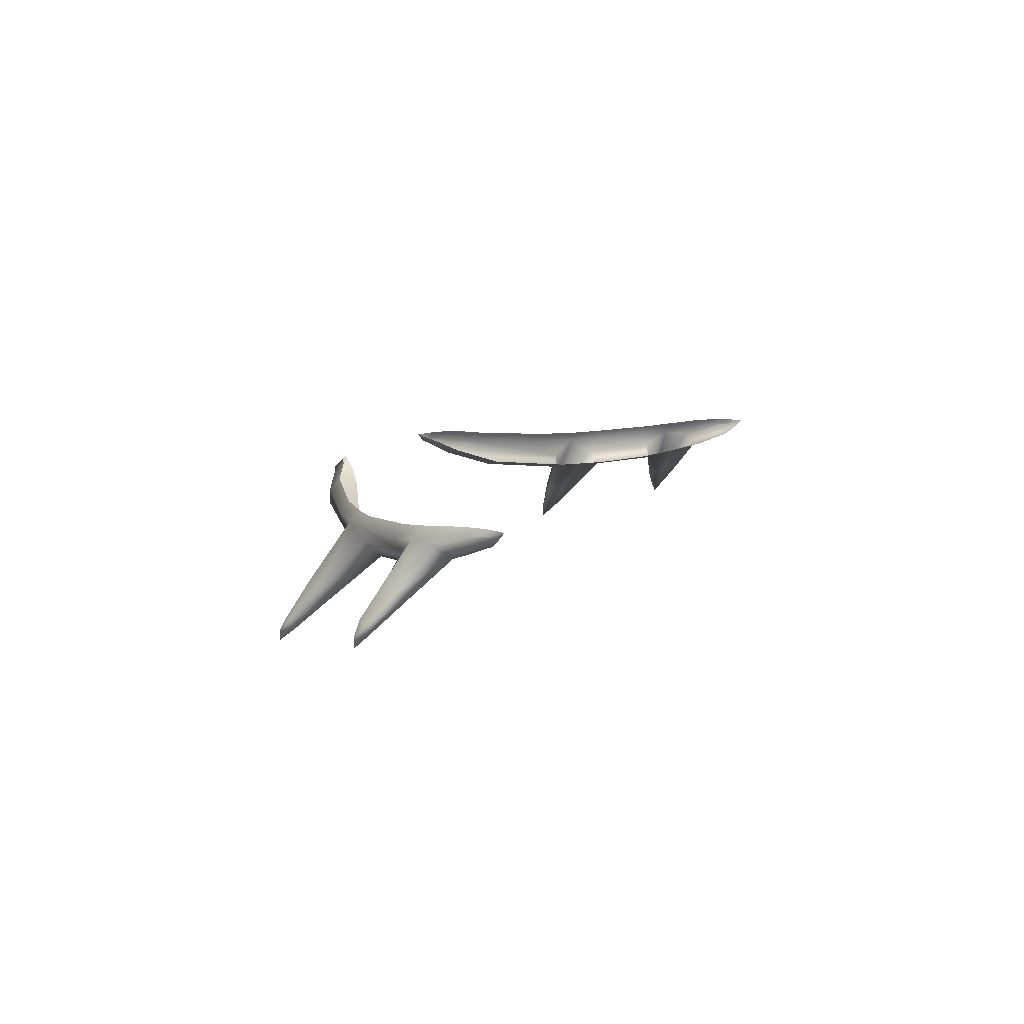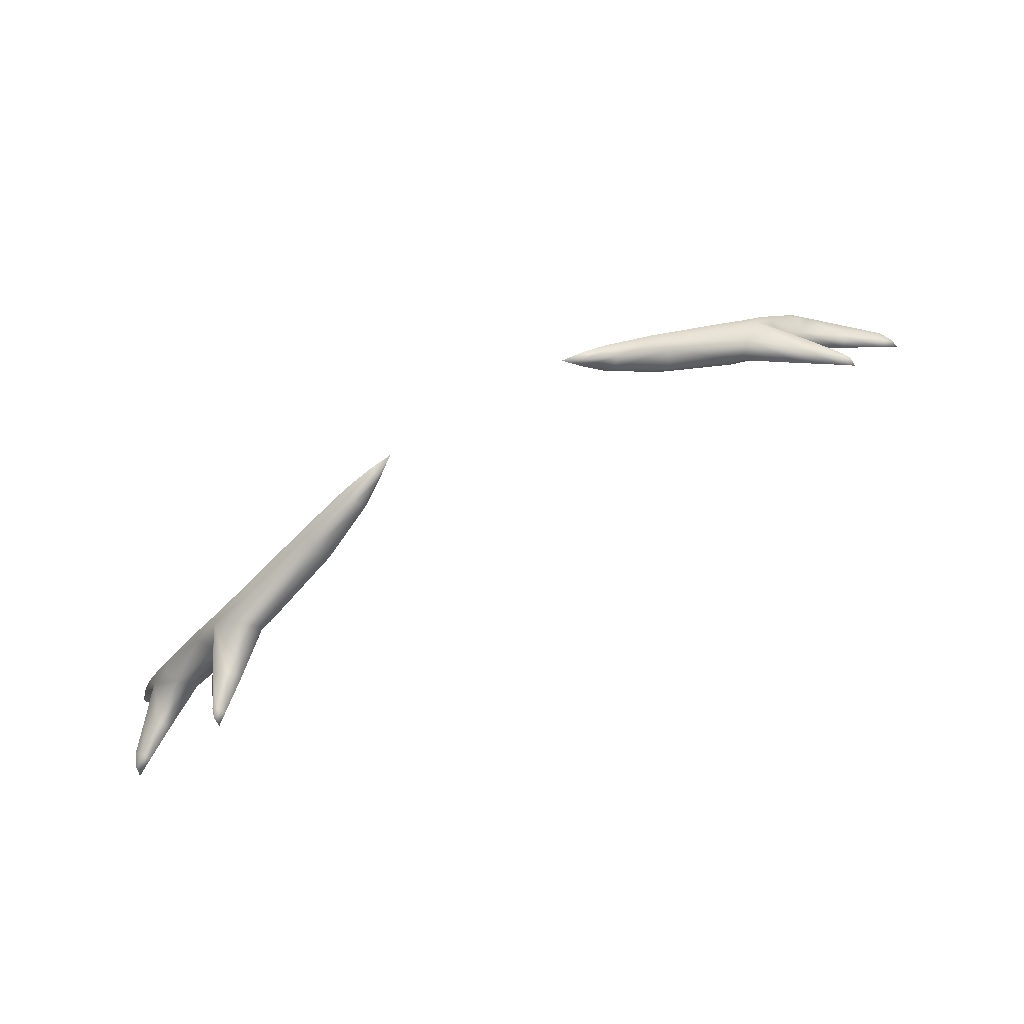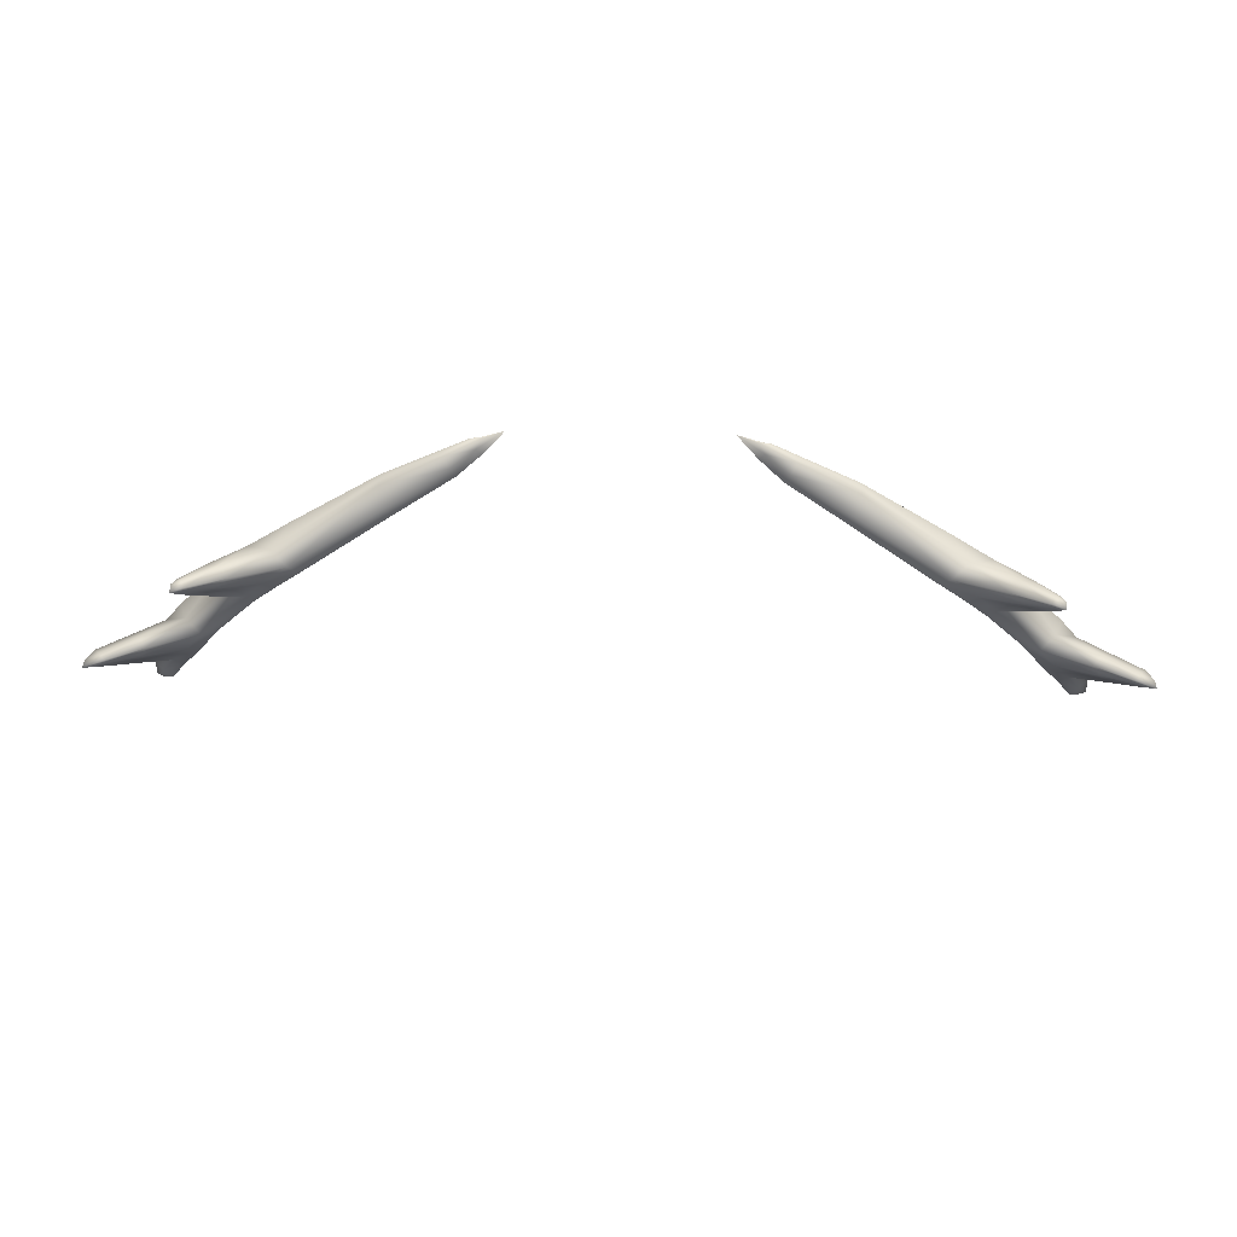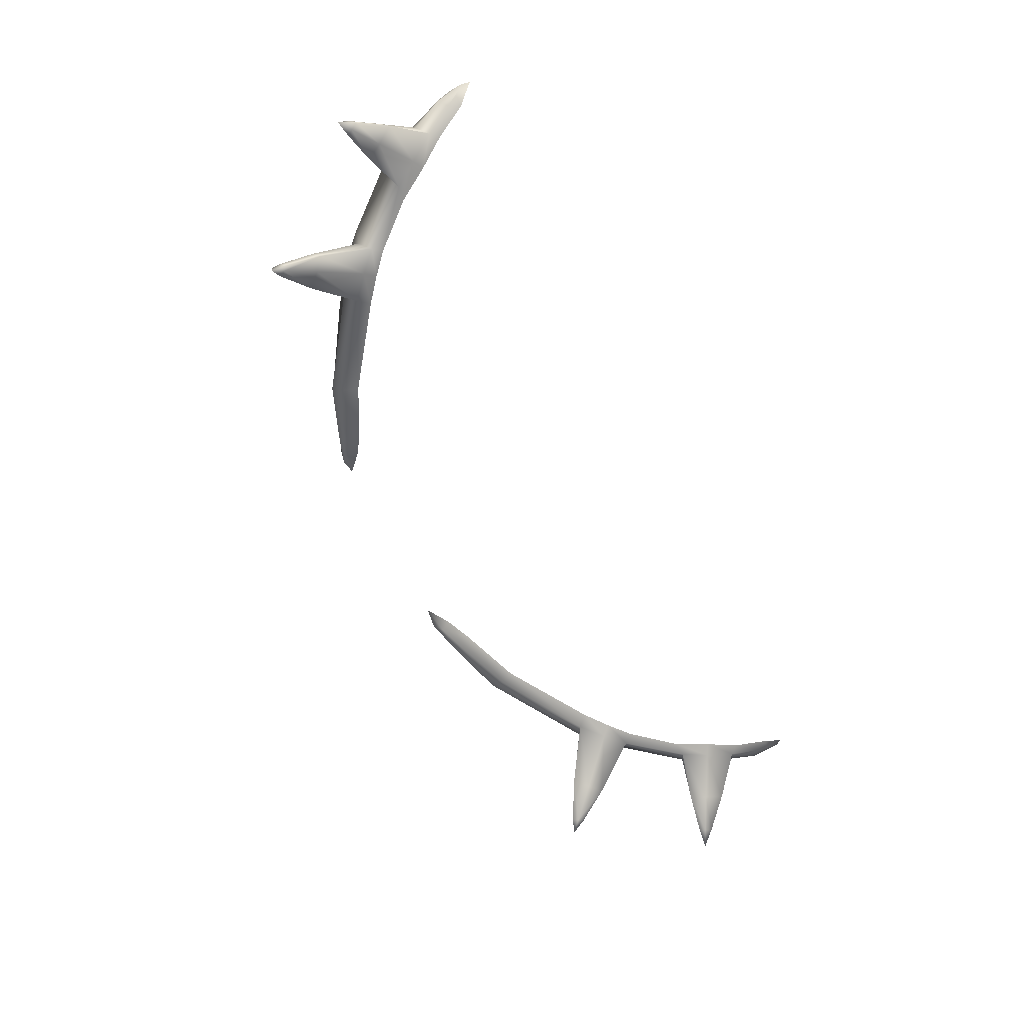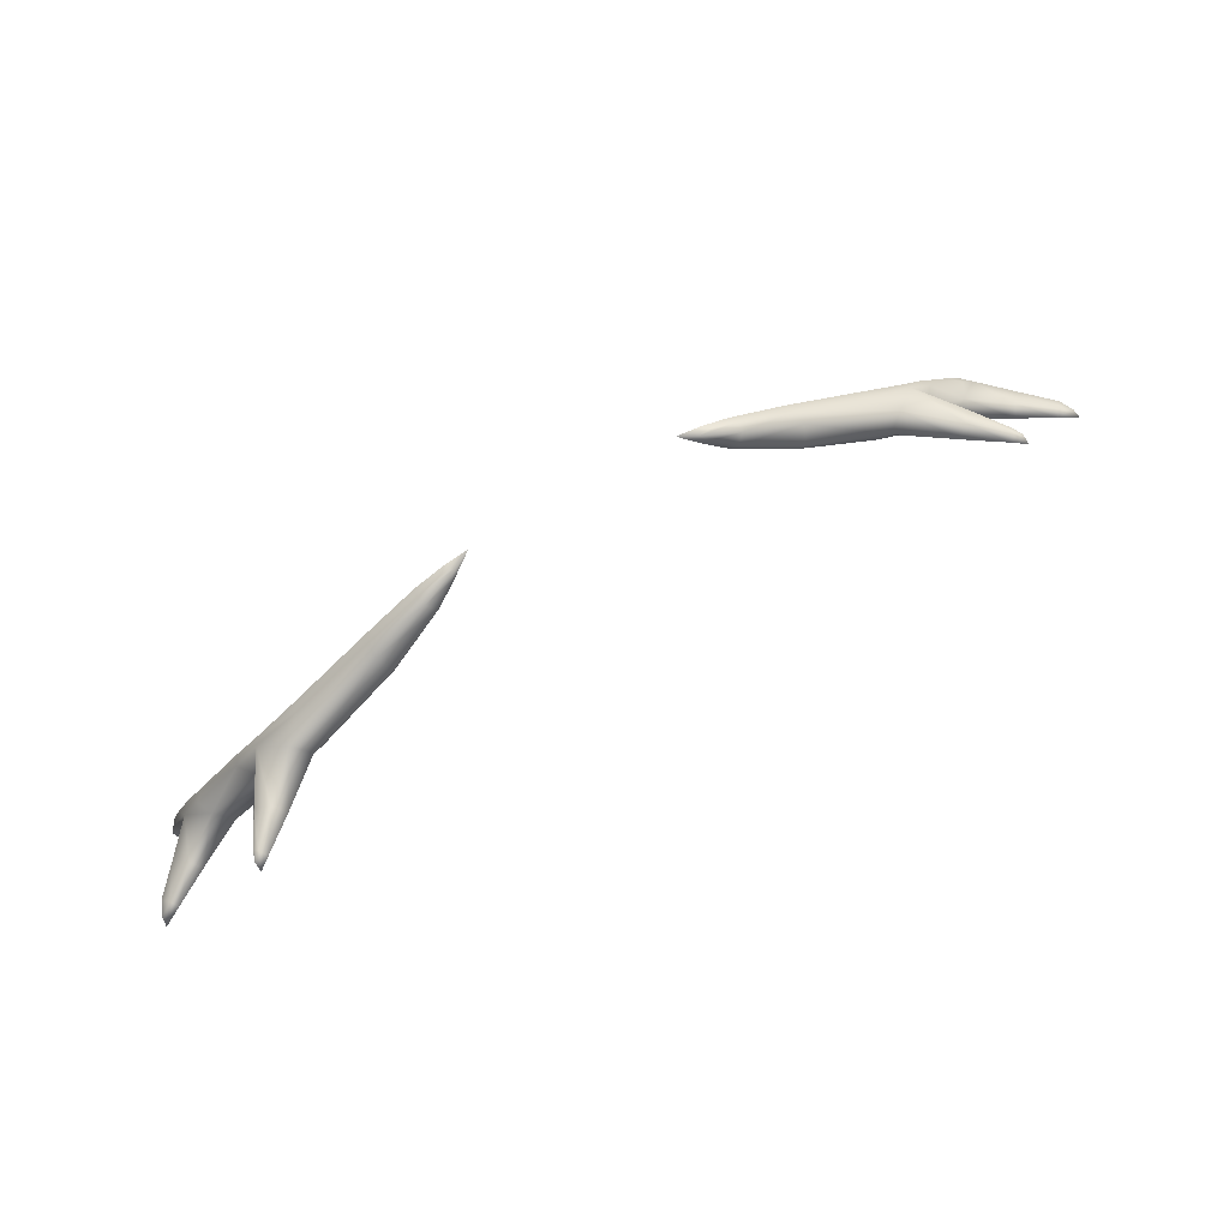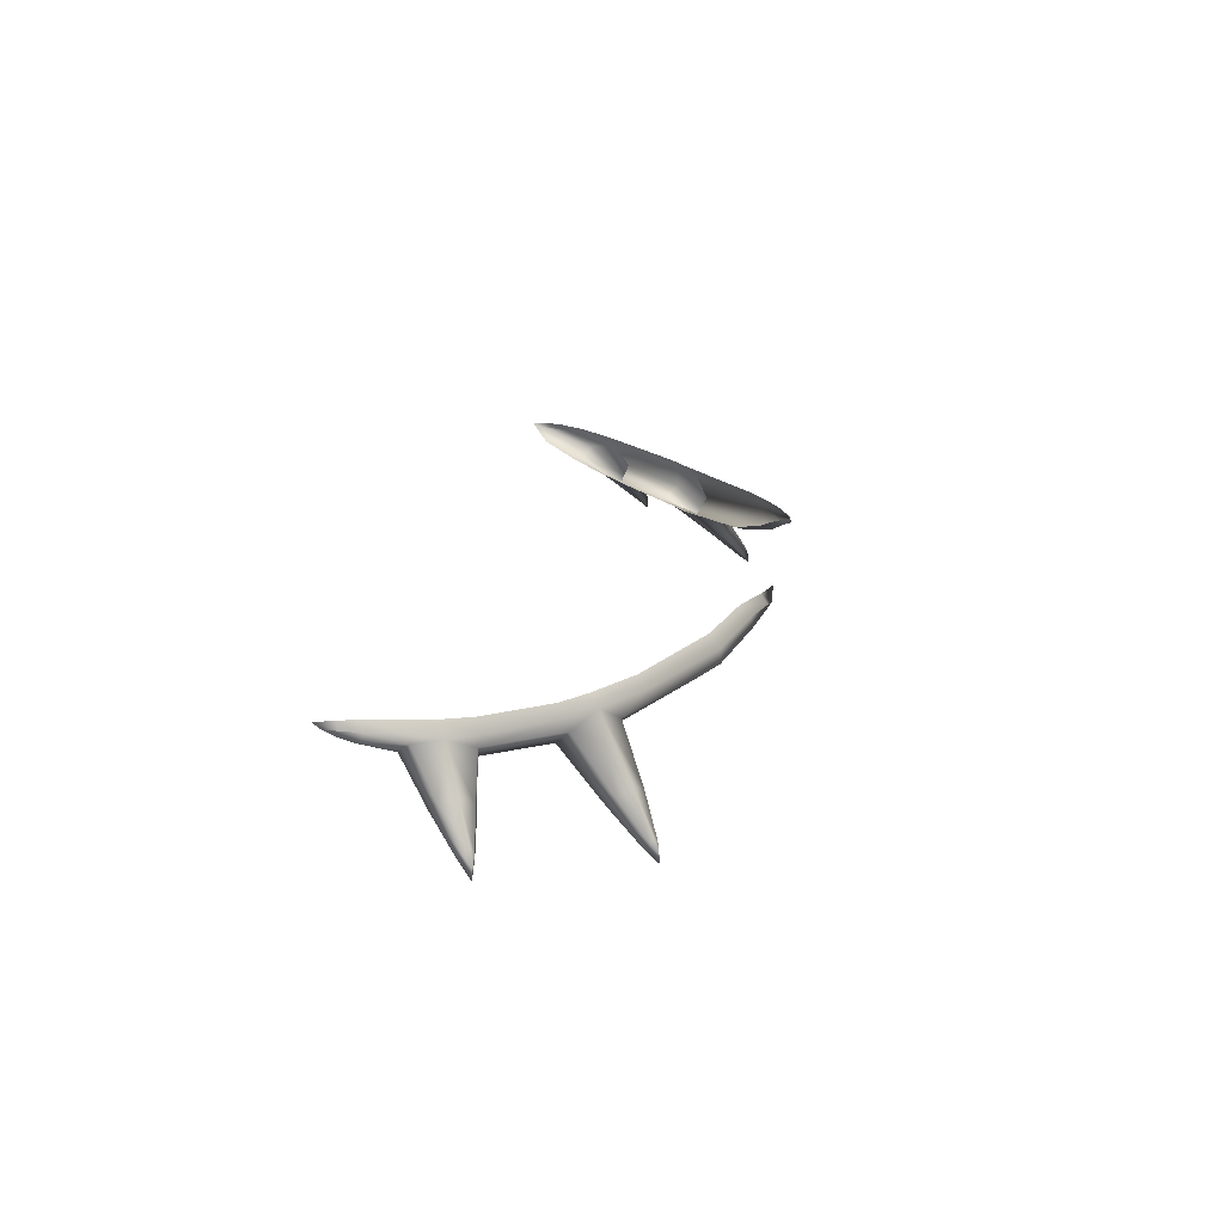
<metadata>
{"format":"obj","ext":"obj","renderer":"f3d","projection":"perspective","resolution":1024,"background":"white","views":[{"elev":9.7,"azim":110.6,"up":"+Y"},{"elev":72.6,"azim":-30.5,"up":"+Z"},{"elev":46.9,"azim":1.5,"up":"+Z"},{"elev":-67.2,"azim":115.3,"up":"+Y"},{"elev":74.0,"azim":-29.9,"up":"+Z"},{"elev":20.0,"azim":-81.2,"up":"+Y"}]}
</metadata>
<code>
g pm0795_00_EyelashFSkin_rz
v -0.05354 1.698 0.1245
v -0.07357 1.699 0.1091
v -0.05293 1.701 0.1218
v -0.03931 1.703 0.1272
v -0.07431 1.696 0.1114
v -0.08391 1.699 0.1009
v -0.08565 1.696 0.1031
v -0.09037 1.699 0.09539
v -0.07931 1.691 0.1067
v -0.09169 1.696 0.09705
v -0.1021 1.7 0.08116
v -0.0888 1.692 0.09744
v -0.104 1.697 0.08267
v -0.1062 1.7 0.07465
v -0.1024 1.693 0.08145
v -0.08667 1.688 0.09416
v -0.1085 1.697 0.0764
v -0.11 1.701 0.06654
v -0.09854 1.689 0.07994
v -0.1111 1.699 0.06761
v -0.1123 1.702 0.05994
v -0.11 1.696 0.06965
v -0.1135 1.7 0.06121
v -0.1132 1.702 0.0558
v -0.1136 1.698 0.06084
v -0.1073 1.693 0.06645
v -0.1144 1.7 0.05681
v -0.114 1.702 0.05132
v -0.1146 1.7 0.05331
v -0.1111 1.698 0.05451
v -0.1114 1.697 0.05897
v -0.1129 1.698 0.05597
v -0.1098 1.697 0.05581
v -0.1053 1.694 0.06427
v -0.1 1.692 0.07188
v -0.1029 1.691 0.07337
v -0.0946 1.69 0.08054
v -0.0847 1.689 0.09169
v -0.07898 1.689 0.09671
v -0.08133 1.688 0.09929
v -0.07263 1.689 0.1018
v -0.07513 1.688 0.1046
v -0.05111 1.692 0.1171
v -0.05243 1.691 0.1203
v -0.03649 1.698 0.1247
v -0.05365 1.695 0.1244
v -0.03771 1.696 0.128
v -0.03935 1.698 0.1301
v -0.03199 1.7 0.1312
v -0.03068 1.701 0.1287
v -0.02556 1.703 0.1333
v -0.0301 1.701 0.1335
v -0.03183 1.704 0.1311
v -0.03992 1.701 0.1297
v -0.03323 1.701 0.1328
v -0.1227 1.677 0.08443
v -0.121 1.68 0.08178
v -0.1212 1.681 0.08373
v -0.1229 1.674 0.08432
v -0.1161 1.687 0.07624
v -0.1151 1.688 0.08034
v -0.1085 1.697 0.0764
v -0.11 1.696 0.06965
v -0.1073 1.693 0.06645
v -0.115 1.685 0.07416
v -0.1029 1.691 0.07337
v -0.1204 1.678 0.08069
v -0.1121 1.683 0.07847
v -0.09854 1.689 0.07994
v -0.1193 1.677 0.0824
v -0.1098 1.682 0.08265
v -0.1024 1.693 0.08145
v -0.1184 1.677 0.08398
v -0.1227 1.677 0.08443
v -0.1119 1.685 0.08289
v -0.1085 1.697 0.0764
v -0.1151 1.688 0.08034
v -0.1196 1.679 0.08427
v -0.1212 1.681 0.08373
v -0.09694 1.67 0.117
v -0.09618 1.673 0.116
v -0.09523 1.672 0.1165
v -0.09199 1.682 0.1111
v -0.09669 1.668 0.1171
v -0.0886 1.68 0.1128
v -0.08565 1.696 0.1031
v -0.07931 1.691 0.1067
v -0.0938 1.67 0.1162
v -0.08599 1.677 0.112
v -0.07513 1.688 0.1046
v -0.09471 1.67 0.1148
v -0.08939 1.677 0.1085
v -0.08133 1.688 0.09929
v -0.09283 1.677 0.1058
v -0.08667 1.688 0.09416
v -0.09581 1.67 0.1136
v -0.09694 1.67 0.117
v -0.09648 1.672 0.1149
v -0.09618 1.673 0.116
v -0.09199 1.682 0.1111
v -0.09377 1.68 0.1077
v -0.0888 1.692 0.09744
v -0.08565 1.696 0.1031
v 0.05354 1.698 0.1245
v 0.05293 1.701 0.1218
v 0.07357 1.699 0.1091
v 0.03931 1.703 0.1272
v 0.07431 1.696 0.1114
v 0.08391 1.699 0.1009
v 0.08565 1.696 0.1031
v 0.09037 1.699 0.09539
v 0.07931 1.691 0.1067
v 0.09169 1.696 0.09705
v 0.1021 1.7 0.08116
v 0.0888 1.692 0.09744
v 0.104 1.697 0.08267
v 0.1062 1.7 0.07465
v 0.1024 1.693 0.08145
v 0.08667 1.688 0.09416
v 0.1085 1.697 0.0764
v 0.11 1.701 0.06654
v 0.09854 1.689 0.07994
v 0.1111 1.699 0.06761
v 0.1123 1.702 0.05994
v 0.11 1.696 0.06965
v 0.1135 1.7 0.06121
v 0.1132 1.702 0.0558
v 0.1136 1.698 0.06084
v 0.1073 1.693 0.06645
v 0.1144 1.7 0.05681
v 0.114 1.702 0.05132
v 0.1146 1.7 0.05331
v 0.1111 1.698 0.05451
v 0.1114 1.697 0.05897
v 0.1129 1.698 0.05597
v 0.1098 1.697 0.05581
v 0.1053 1.694 0.06427
v 0.1 1.692 0.07188
v 0.1029 1.691 0.07337
v 0.0946 1.69 0.08054
v 0.0847 1.689 0.09169
v 0.07898 1.689 0.09671
v 0.08133 1.688 0.09929
v 0.07263 1.689 0.1018
v 0.07513 1.688 0.1046
v 0.05111 1.692 0.1171
v 0.05243 1.691 0.1203
v 0.03649 1.698 0.1247
v 0.05365 1.695 0.1244
v 0.03771 1.696 0.128
v 0.03935 1.698 0.1301
v 0.03199 1.7 0.1312
v 0.03068 1.701 0.1287
v 0.02556 1.703 0.1333
v 0.0301 1.701 0.1335
v 0.03183 1.704 0.1311
v 0.03992 1.701 0.1297
v 0.03323 1.701 0.1328
v 0.1227 1.677 0.08443
v 0.1212 1.681 0.08373
v 0.121 1.68 0.08178
v 0.1229 1.674 0.08432
v 0.1161 1.687 0.07624
v 0.1151 1.688 0.08034
v 0.1085 1.697 0.0764
v 0.11 1.696 0.06965
v 0.1073 1.693 0.06645
v 0.115 1.685 0.07416
v 0.1029 1.691 0.07337
v 0.1204 1.678 0.08069
v 0.1121 1.683 0.07847
v 0.09854 1.689 0.07994
v 0.1193 1.677 0.0824
v 0.1098 1.682 0.08265
v 0.1024 1.693 0.08145
v 0.1184 1.677 0.08398
v 0.1227 1.677 0.08443
v 0.1119 1.685 0.08289
v 0.1085 1.697 0.0764
v 0.1151 1.688 0.08034
v 0.1196 1.679 0.08427
v 0.1212 1.681 0.08373
v 0.09694 1.67 0.117
v 0.09523 1.672 0.1165
v 0.09618 1.673 0.116
v 0.09199 1.682 0.1111
v 0.09669 1.668 0.1171
v 0.0886 1.68 0.1128
v 0.08565 1.696 0.1031
v 0.07931 1.691 0.1067
v 0.0938 1.67 0.1162
v 0.08599 1.677 0.112
v 0.07513 1.688 0.1046
v 0.09471 1.67 0.1148
v 0.08939 1.677 0.1085
v 0.08133 1.688 0.09929
v 0.09283 1.677 0.1058
v 0.08667 1.688 0.09416
v 0.09581 1.67 0.1136
v 0.09694 1.67 0.117
v 0.09648 1.672 0.1149
v 0.09618 1.673 0.116
v 0.09199 1.682 0.1111
v 0.09377 1.68 0.1077
v 0.0888 1.692 0.09744
v 0.08565 1.696 0.1031
g pm0795_00_EyelashFSkin_rz_0
f 3 2 1
f 4 3 1
f 2 5 1
f 5 2 6
f 7 5 6
f 7 6 8
f 5 7 9
f 1 5 9
f 10 7 8
f 10 8 11
f 10 12 7
f 13 10 11
f 13 11 14
f 12 10 15
f 10 13 15
f 12 15 16
f 17 13 14
f 13 17 15
f 17 14 18
f 15 19 16
f 20 17 18
f 20 18 21
f 20 22 17
f 23 20 21
f 20 23 22
f 23 21 24
f 23 25 22
f 22 25 26
f 27 23 24
f 27 24 28
f 27 29 23
f 29 27 28
f 29 25 23
f 29 28 30
f 31 25 29
f 25 31 26
f 32 29 30
f 32 31 29
f 32 30 33
f 31 32 33
f 31 33 34
f 26 31 34
f 26 34 35
f 36 26 35
f 36 35 37
f 19 36 37
f 19 37 38
f 16 19 38
f 16 38 39
f 40 16 39
f 40 39 41
f 42 40 41
f 42 41 43
f 44 42 43
f 44 43 45
f 42 44 46
f 9 42 46
f 46 1 9
f 47 44 45
f 44 47 46
f 46 48 1
f 47 48 46
f 49 47 45
f 47 49 48
f 50 49 45
f 49 50 51
f 52 49 51
f 49 52 48
f 52 51 53
f 48 54 1
f 48 52 54
f 54 4 1
f 55 52 53
f 55 53 4
f 52 55 54
f 54 55 4
f 58 57 56
f 56 57 59
f 60 57 58
f 61 60 58
f 61 62 60
f 62 63 60
f 60 63 64
f 65 60 64
f 60 65 57
f 65 64 66
f 65 67 57
f 57 67 59
f 68 65 66
f 67 65 68
f 68 66 69
f 59 67 70
f 70 67 68
f 71 68 69
f 70 68 71
f 71 69 72
f 59 70 73
f 73 70 71
f 59 73 74
f 75 71 72
f 71 75 73
f 72 76 75
f 76 77 75
f 73 78 74
f 75 78 73
f 75 77 78
f 78 79 74
f 77 79 78
f 82 81 80
f 81 82 83
f 82 80 84
f 82 85 83
f 86 83 85
f 87 86 85
f 85 82 88
f 88 82 84
f 85 89 87
f 89 85 88
f 89 90 87
f 91 88 84
f 88 91 89
f 89 92 90
f 91 92 89
f 92 93 90
f 92 94 93
f 94 92 91
f 94 95 93
f 96 91 84
f 96 94 91
f 96 84 97
f 98 96 97
f 94 96 98
f 98 97 99
f 98 99 100
f 94 101 95
f 101 94 98
f 101 98 100
f 101 102 95
f 100 103 101
f 103 102 101
f 106 105 104
f 105 107 104
f 108 106 104
f 106 108 109
f 108 110 109
f 109 110 111
f 110 108 112
f 108 104 112
f 110 113 111
f 111 113 114
f 115 113 110
f 113 116 114
f 114 116 117
f 113 115 118
f 116 113 118
f 118 115 119
f 116 120 117
f 120 116 118
f 117 120 121
f 122 118 119
f 120 123 121
f 121 123 124
f 125 123 120
f 123 126 124
f 126 123 125
f 124 126 127
f 128 126 125
f 128 125 129
f 126 130 127
f 127 130 131
f 132 130 126
f 130 132 131
f 128 132 126
f 131 132 133
f 128 134 132
f 134 128 129
f 132 135 133
f 134 135 132
f 133 135 136
f 135 134 136
f 136 134 137
f 134 129 137
f 137 129 138
f 129 139 138
f 138 139 140
f 139 122 140
f 140 122 141
f 122 119 141
f 141 119 142
f 119 143 142
f 142 143 144
f 143 145 144
f 144 145 146
f 145 147 146
f 146 147 148
f 147 145 149
f 145 112 149
f 104 149 112
f 147 150 148
f 150 147 149
f 151 149 104
f 151 150 149
f 150 152 148
f 152 150 151
f 152 153 148
f 153 152 154
f 152 155 154
f 155 152 151
f 154 155 156
f 157 151 104
f 155 151 157
f 107 157 104
f 155 158 156
f 158 155 157
f 158 157 107
f 156 158 107
f 161 160 159
f 161 159 162
f 161 163 160
f 163 164 160
f 165 164 163
f 166 165 163
f 166 163 167
f 163 168 167
f 168 163 161
f 167 168 169
f 170 168 161
f 170 161 162
f 168 171 169
f 168 170 171
f 169 171 172
f 170 162 173
f 170 173 171
f 171 174 172
f 171 173 174
f 172 174 175
f 173 162 176
f 173 176 174
f 176 162 177
f 174 178 175
f 178 174 176
f 179 175 178
f 180 179 178
f 181 176 177
f 181 178 176
f 180 178 181
f 182 181 177
f 182 180 181
f 185 184 183
f 184 185 186
f 183 184 187
f 188 184 186
f 186 189 188
f 189 190 188
f 184 188 191
f 184 191 187
f 192 188 190
f 188 192 191
f 193 192 190
f 191 194 187
f 194 191 192
f 195 192 193
f 195 194 192
f 196 195 193
f 197 195 196
f 195 197 194
f 198 197 196
f 194 199 187
f 197 199 194
f 187 199 200
f 199 201 200
f 199 197 201
f 200 201 202
f 202 201 203
f 204 197 198
f 197 204 201
f 201 204 203
f 205 204 198
f 206 203 204
f 205 206 204

</code>
